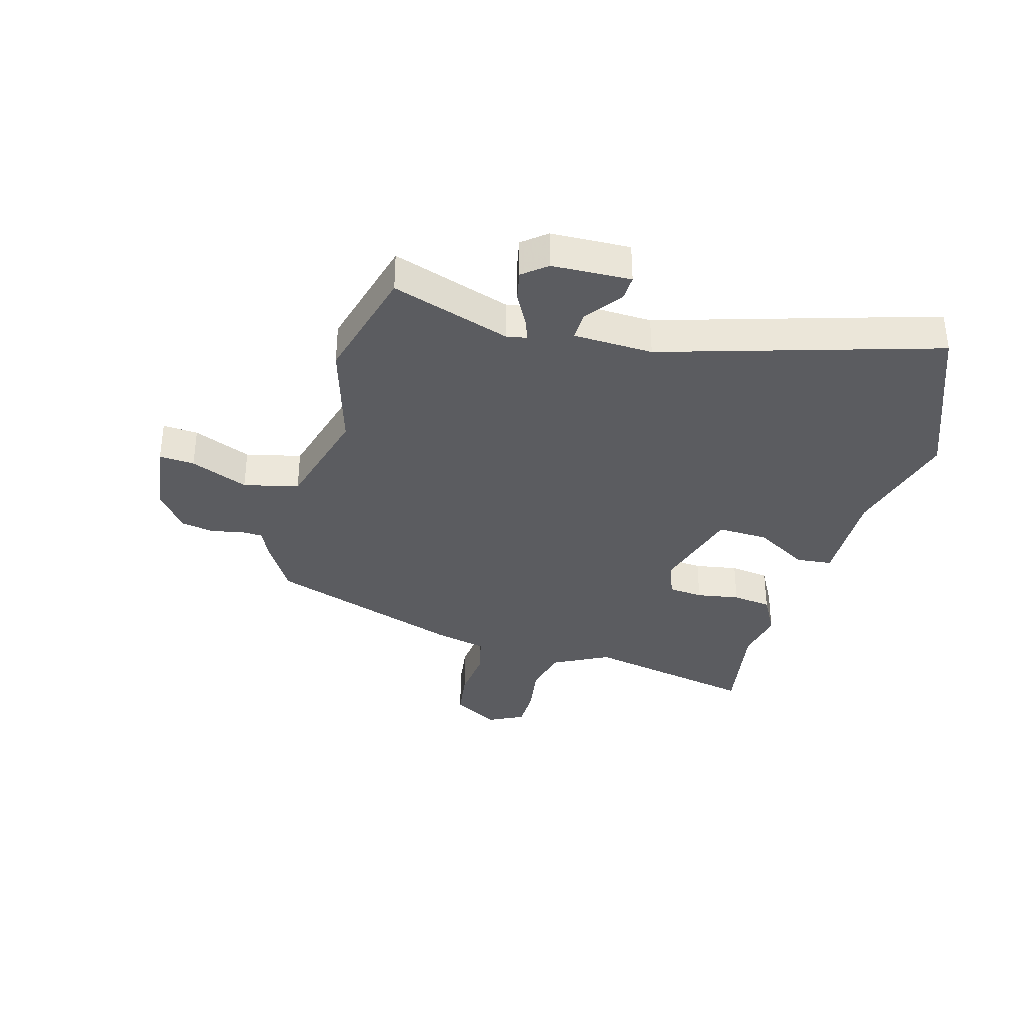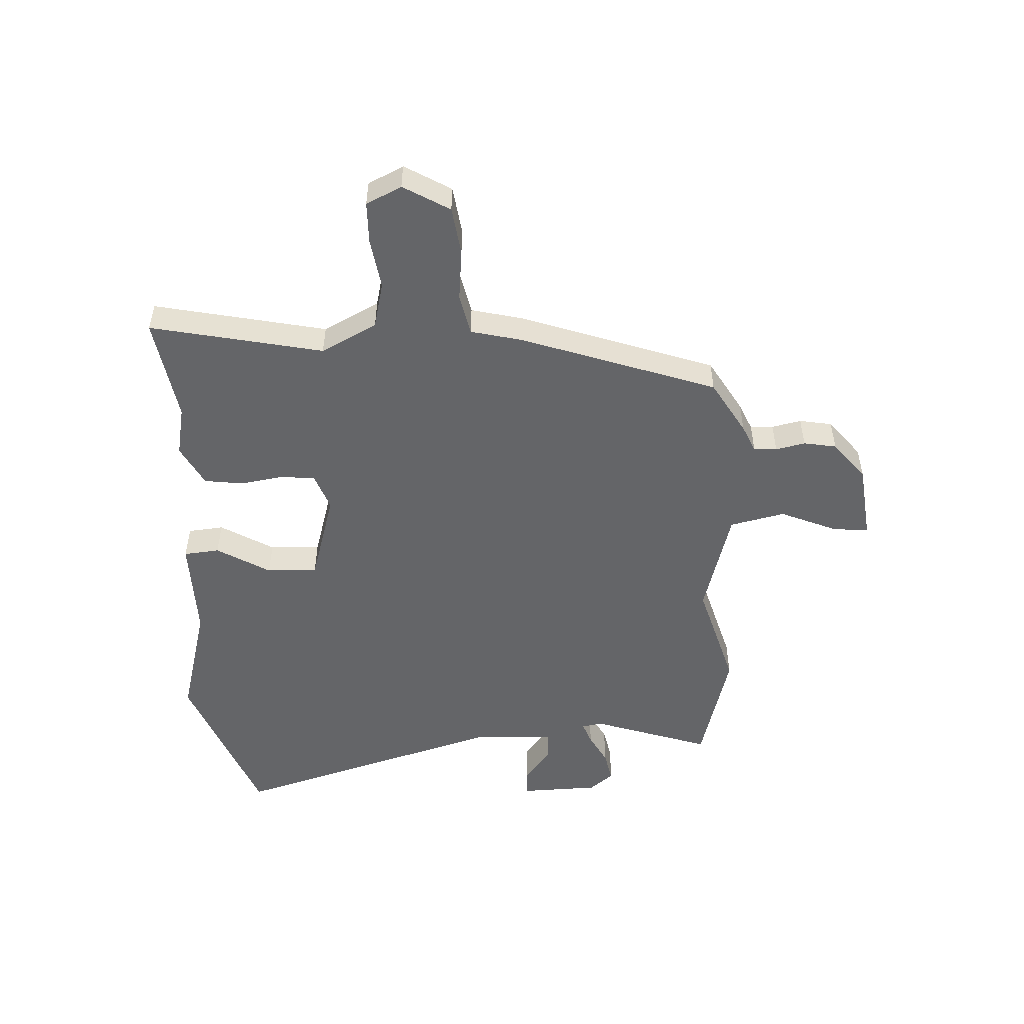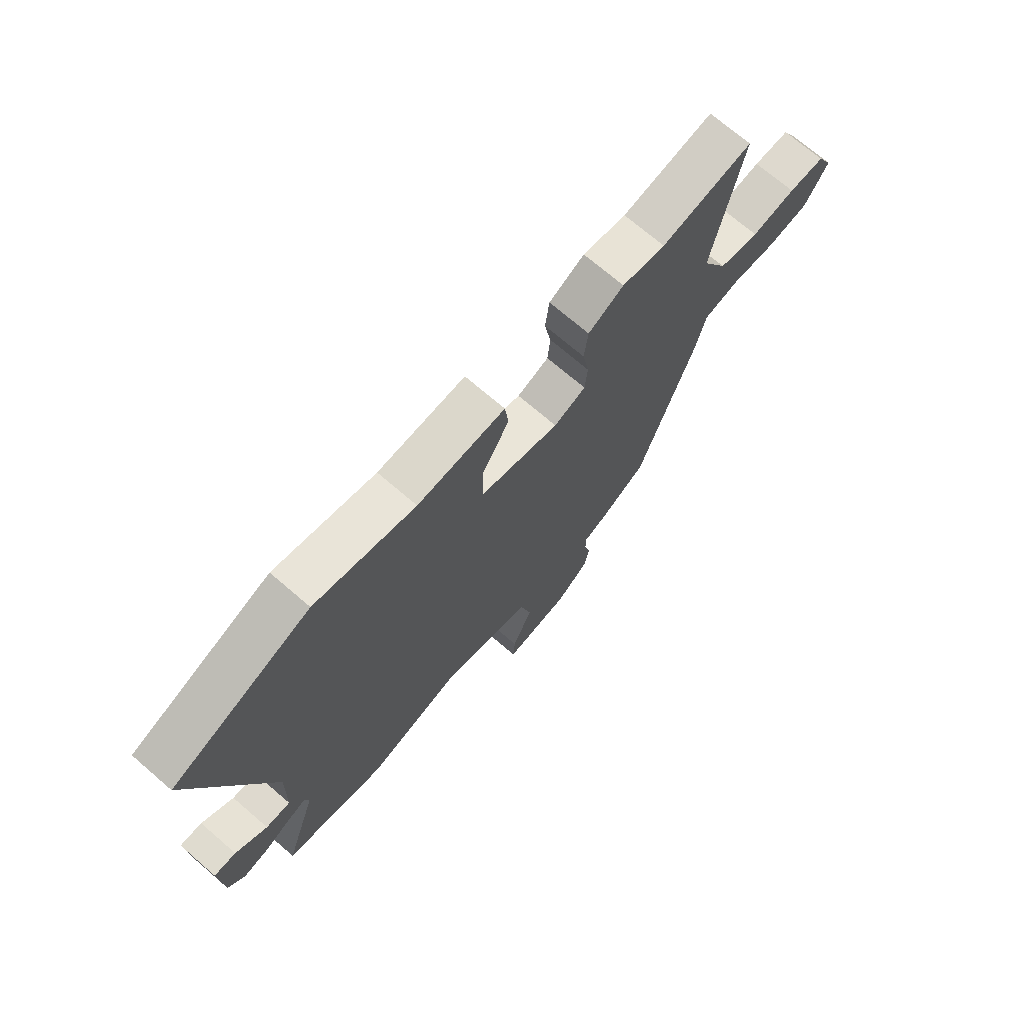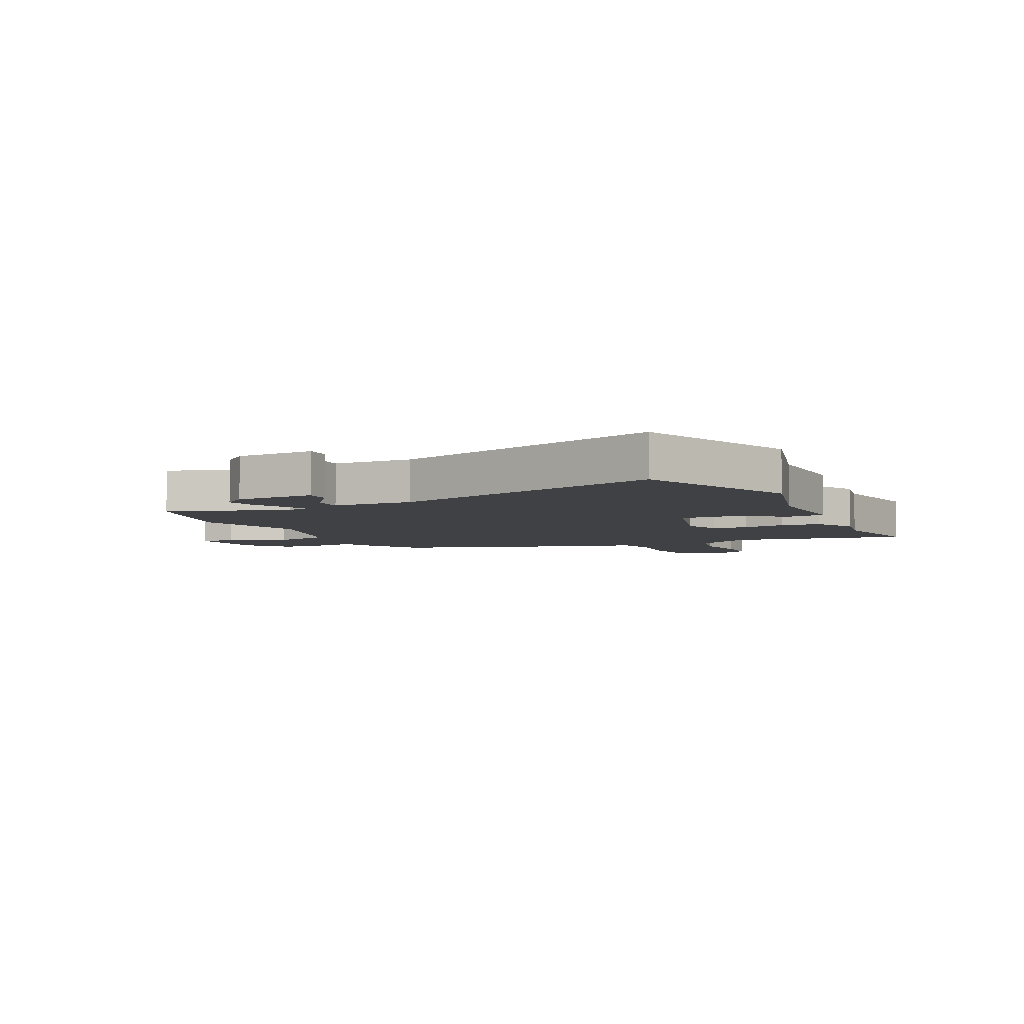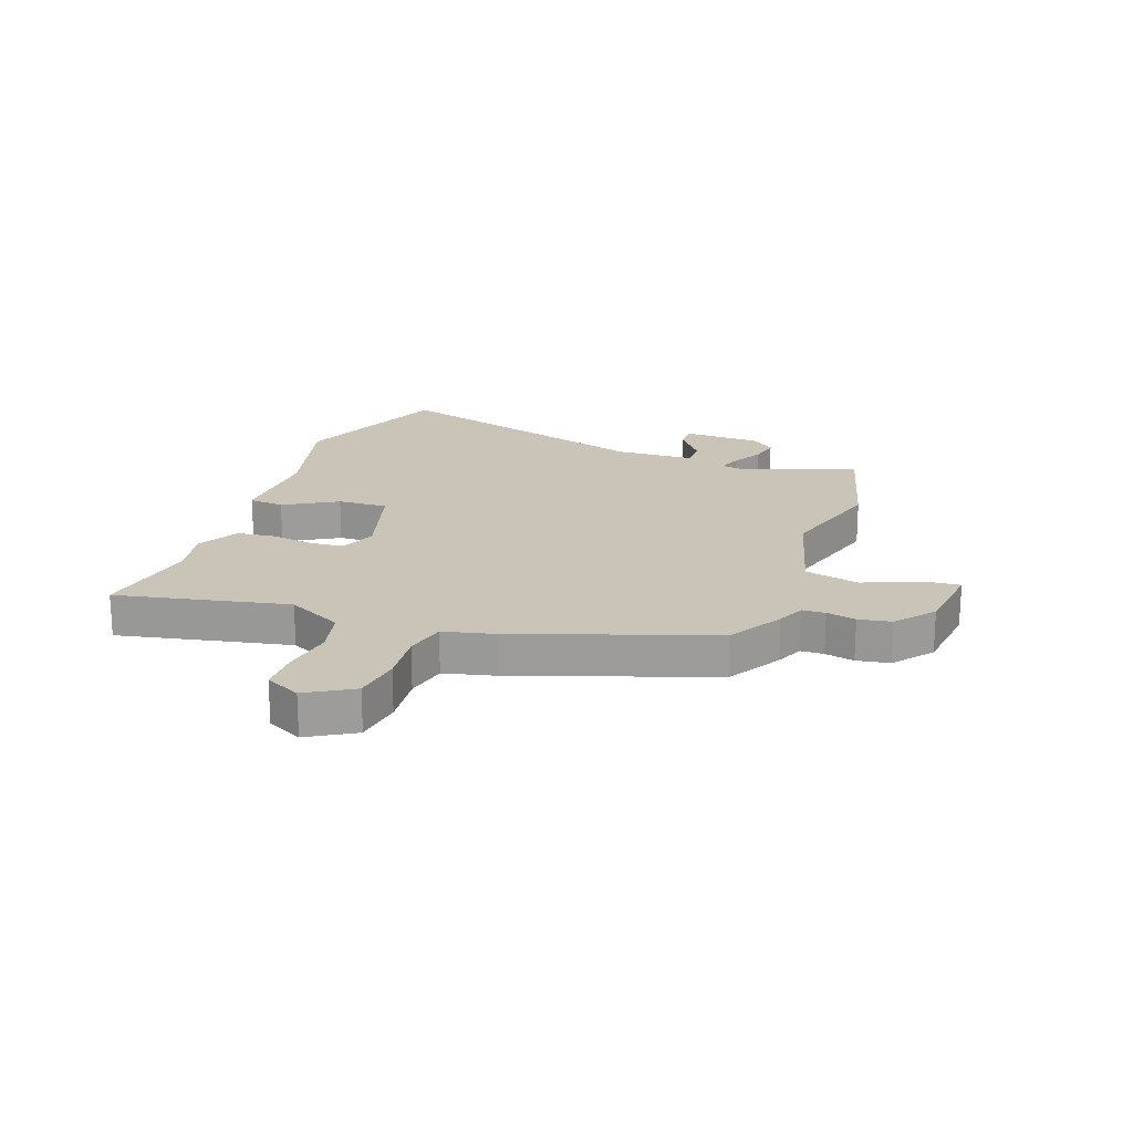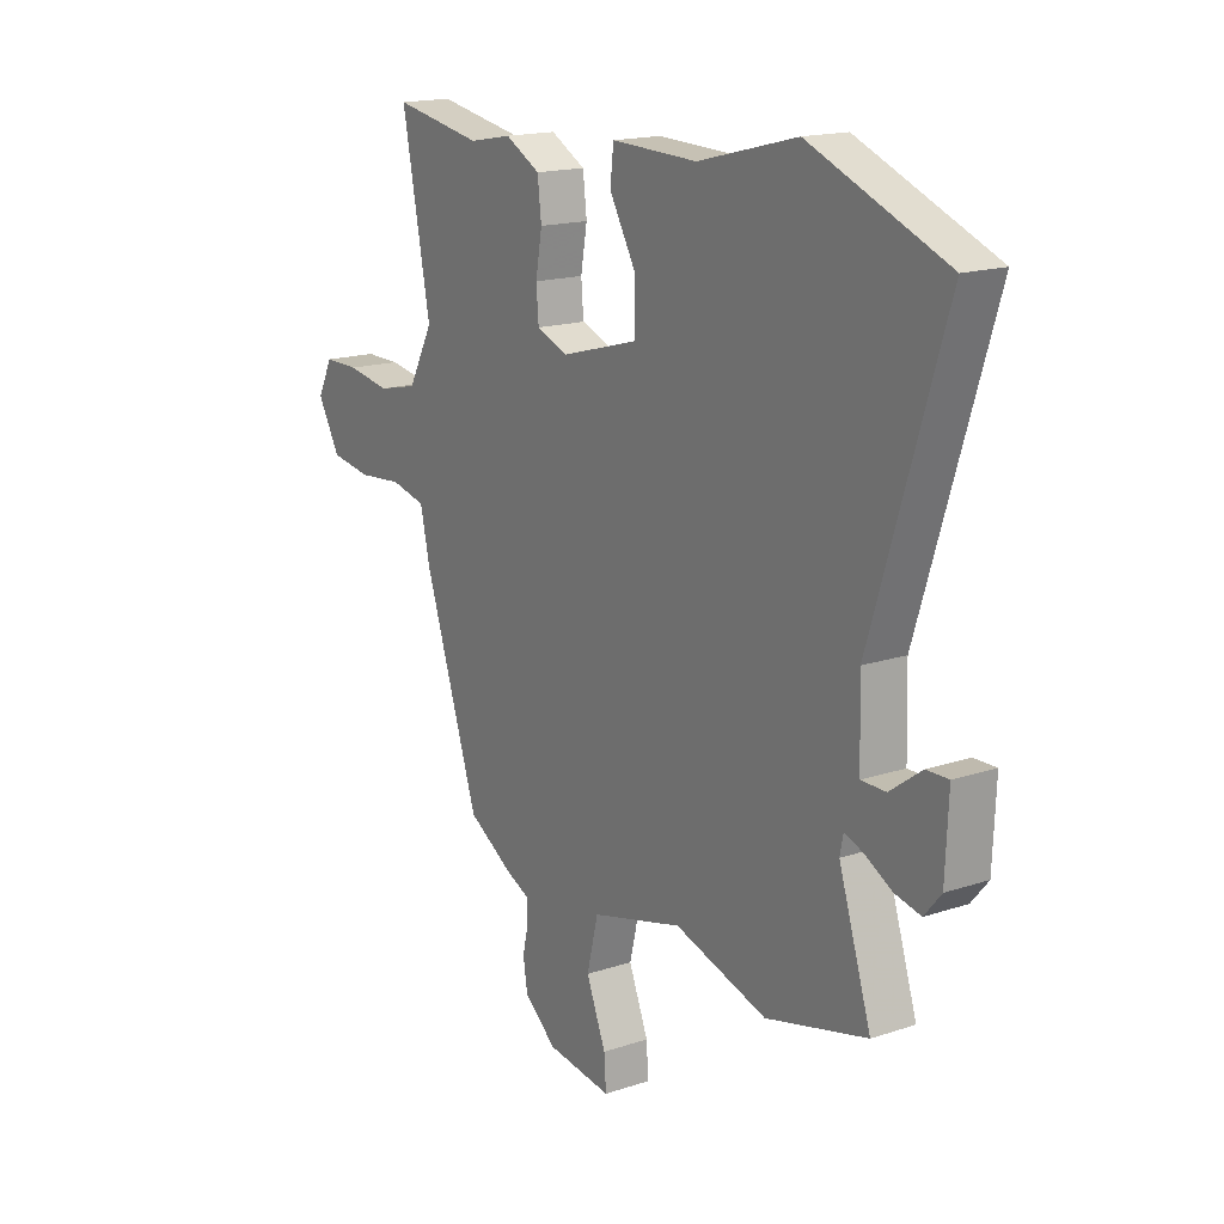
<metadata>
{"format":"obj","ext":"obj","renderer":"f3d","projection":"perspective","resolution":1024,"background":"white","views":[{"elev":-35.2,"azim":-106.2,"up":"+Y"},{"elev":-51.6,"azim":91.8,"up":"+Y"},{"elev":71.6,"azim":-49.3,"up":"+Z"},{"elev":-5.4,"azim":-64.7,"up":"+Y"},{"elev":20.0,"azim":109.1,"up":"+Y"},{"elev":16.7,"azim":-124.0,"up":"+Z"}]}
</metadata>
<code>
v -0.651 0.07 0.438
v -0.373 0.07 0.552
v -0.172 0.07 0.501
v 0.003 0.07 0.507
v 0.01 0.07 0.445
v -0.043 0.07 0.352
v -0.045 0.07 0.264
v 0.113 0.07 0.22
v 0.177 0.07 0.245
v 0.182 0.07 0.305
v 0.169 0.07 0.379
v 0.177 0.07 0.447
v 0.248 0.07 0.486
v 0.335 0.07 0.47
v 0.517 0.07 0.503
v 0.459 0.07 0.203
v 0.51 0.07 0.107
v 0.591 0.07 0.089
v 0.679 0.07 0.104
v 0.751 0.07 0.104
v 0.782 0.07 0.043
v 0.736 0.07 -0.038
v 0.653 0.07 -0.051
v 0.562 0.07 -0.043
v 0.491 0.07 -0.06
v 0.471 0.07 -0.149
v 0.359 0.07 -0.489
v 0.266 0.07 -0.546
v 0.218 0.07 -0.568
v 0.217 0.07 -0.608
v 0.229 0.07 -0.659
v 0.22 0.07 -0.716
v 0.154 0.07 -0.771
v 0.021 0.07 -0.789
v 0.025 0.07 -0.728
v 0.065 0.07 -0.628
v 0.042 0.07 -0.533
v -0.145 0.07 -0.484
v -0.333 0.07 -0.542
v -0.539 0.07 -0.49
v -0.473 0.07 -0.283
v -0.48 0.07 -0.248
v -0.519 0.07 -0.263
v -0.573 0.07 -0.293
v -0.626 0.07 -0.305
v -0.66 0.07 -0.264
v -0.666 0.07 -0.127
v -0.621 0.07 -0.128
v -0.557 0.07 -0.175
v -0.507 0.07 -0.175
v -0.503 0.07 -0.037
v -0.651 0 0.438
v -0.373 0 0.552
v -0.172 0 0.501
v 0.003 0 0.507
v 0.01 0 0.445
v -0.043 0 0.352
v -0.045 0 0.264
v 0.113 0 0.22
v 0.177 0 0.245
v 0.182 0 0.305
v 0.169 0 0.379
v 0.177 0 0.447
v 0.248 0 0.486
v 0.335 0 0.47
v 0.517 0 0.503
v 0.459 0 0.203
v 0.51 0 0.107
v 0.591 0 0.089
v 0.679 0 0.104
v 0.751 0 0.104
v 0.782 0 0.043
v 0.736 0 -0.038
v 0.653 0 -0.051
v 0.562 0 -0.043
v 0.491 0 -0.06
v 0.471 0 -0.149
v 0.359 0 -0.489
v 0.266 0 -0.546
v 0.218 0 -0.568
v 0.217 0 -0.608
v 0.229 0 -0.659
v 0.22 0 -0.716
v 0.154 0 -0.771
v 0.021 0 -0.789
v 0.025 0 -0.728
v 0.065 0 -0.628
v 0.042 0 -0.533
v -0.145 0 -0.484
v -0.333 0 -0.542
v -0.539 0 -0.49
v -0.473 0 -0.283
v -0.48 0 -0.248
v -0.519 0 -0.263
v -0.573 0 -0.293
v -0.626 0 -0.305
v -0.66 0 -0.264
v -0.666 0 -0.127
v -0.621 0 -0.128
v -0.557 0 -0.175
v -0.507 0 -0.175
v -0.503 0 -0.037
f 46 47 48 49
f 46 49 50
f 43 44 45 46
f 42 43 46 50
f 38 39 40 41
f 37 38 41 42
f 33 34 35 36
f 33 36 37
f 30 31 32 33
f 29 30 33 37
f 25 26 27 28
f 25 28 29 37
f 21 22 23 24
f 21 24 25
f 18 19 20 21
f 17 18 21 25
f 16 17 25 37
f 14 15 16 37
f 10 11 12 13
f 9 10 13 14
f 3 4 5 6
f 3 6 7
f 51 1 2 3
f 51 3 7
f 50 51 7 8
f 42 50 8 9
f 37 42 9
f 9 14 37
f 100 99 98 97
f 101 100 97
f 97 96 95 94
f 101 97 94 93
f 92 91 90 89
f 93 92 89 88
f 87 86 85 84
f 88 87 84
f 84 83 82 81
f 88 84 81 80
f 79 78 77 76
f 88 80 79 76
f 75 74 73 72
f 76 75 72
f 72 71 70 69
f 76 72 69 68
f 88 76 68 67
f 88 67 66 65
f 64 63 62 61
f 65 64 61 60
f 57 56 55 54
f 58 57 54
f 54 53 52 102
f 58 54 102
f 59 58 102 101
f 60 59 101 93
f 60 93 88
f 88 65 60
f 1 52 53 2
f 2 53 54 3
f 3 54 55 4
f 4 55 56 5
f 5 56 57 6
f 6 57 58 7
f 7 58 59 8
f 8 59 60 9
f 9 60 61 10
f 10 61 62 11
f 11 62 63 12
f 12 63 64 13
f 13 64 65 14
f 14 65 66 15
f 15 66 67 16
f 16 67 68 17
f 17 68 69 18
f 18 69 70 19
f 19 70 71 20
f 20 71 72 21
f 21 72 73 22
f 22 73 74 23
f 23 74 75 24
f 24 75 76 25
f 25 76 77 26
f 26 77 78 27
f 27 78 79 28
f 28 79 80 29
f 29 80 81 30
f 30 81 82 31
f 31 82 83 32
f 32 83 84 33
f 33 84 85 34
f 34 85 86 35
f 35 86 87 36
f 36 87 88 37
f 37 88 89 38
f 38 89 90 39
f 39 90 91 40
f 40 91 92 41
f 41 92 93 42
f 42 93 94 43
f 43 94 95 44
f 44 95 96 45
f 45 96 97 46
f 46 97 98 47
f 47 98 99 48
f 48 99 100 49
f 49 100 101 50
f 50 101 102 51
f 51 102 52 1

</code>
